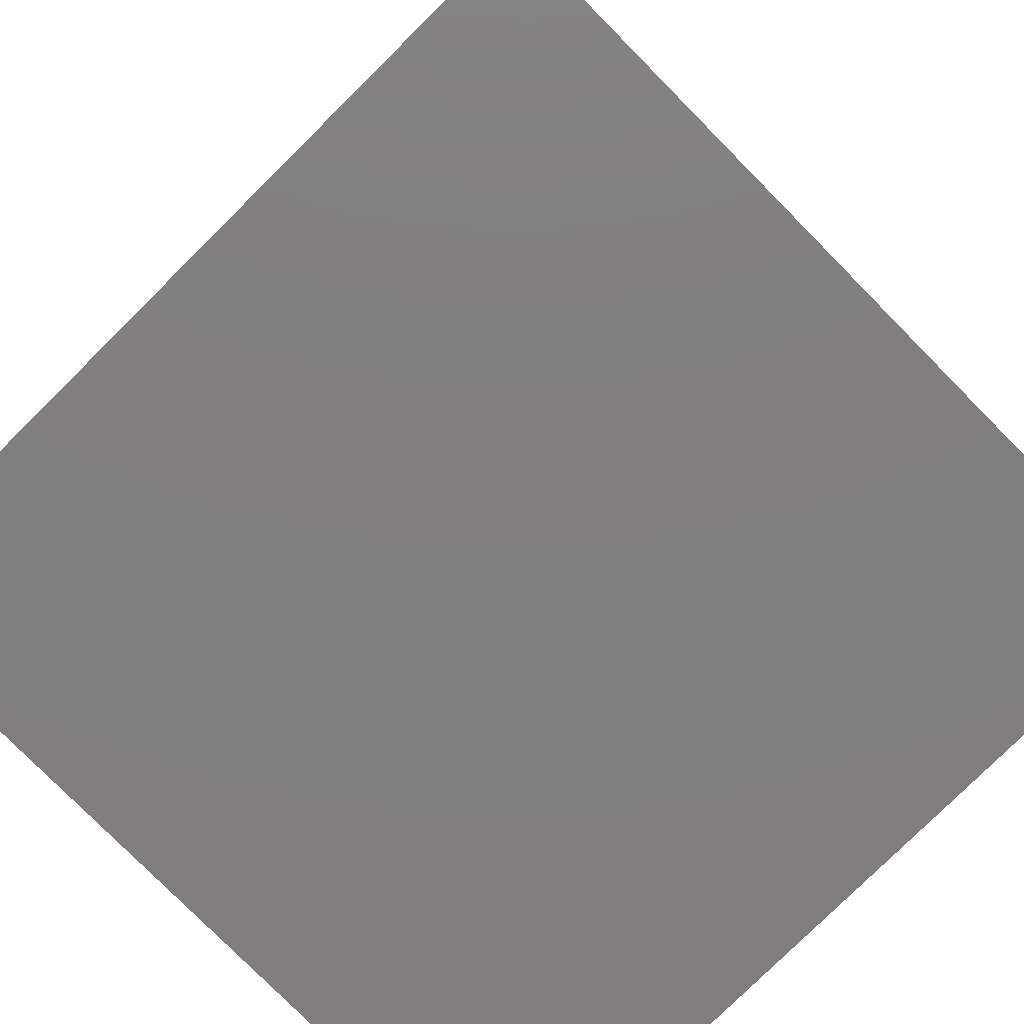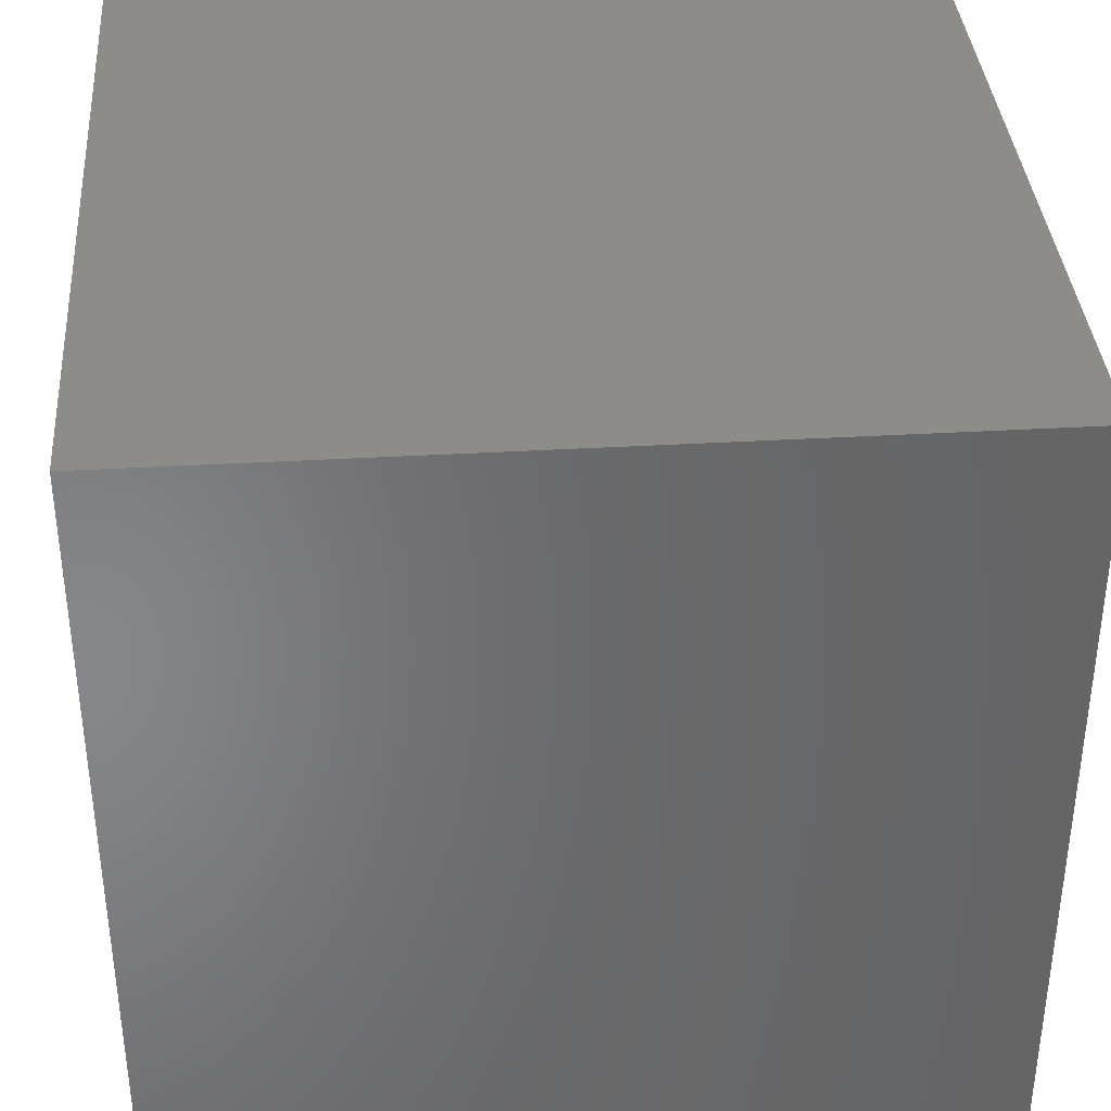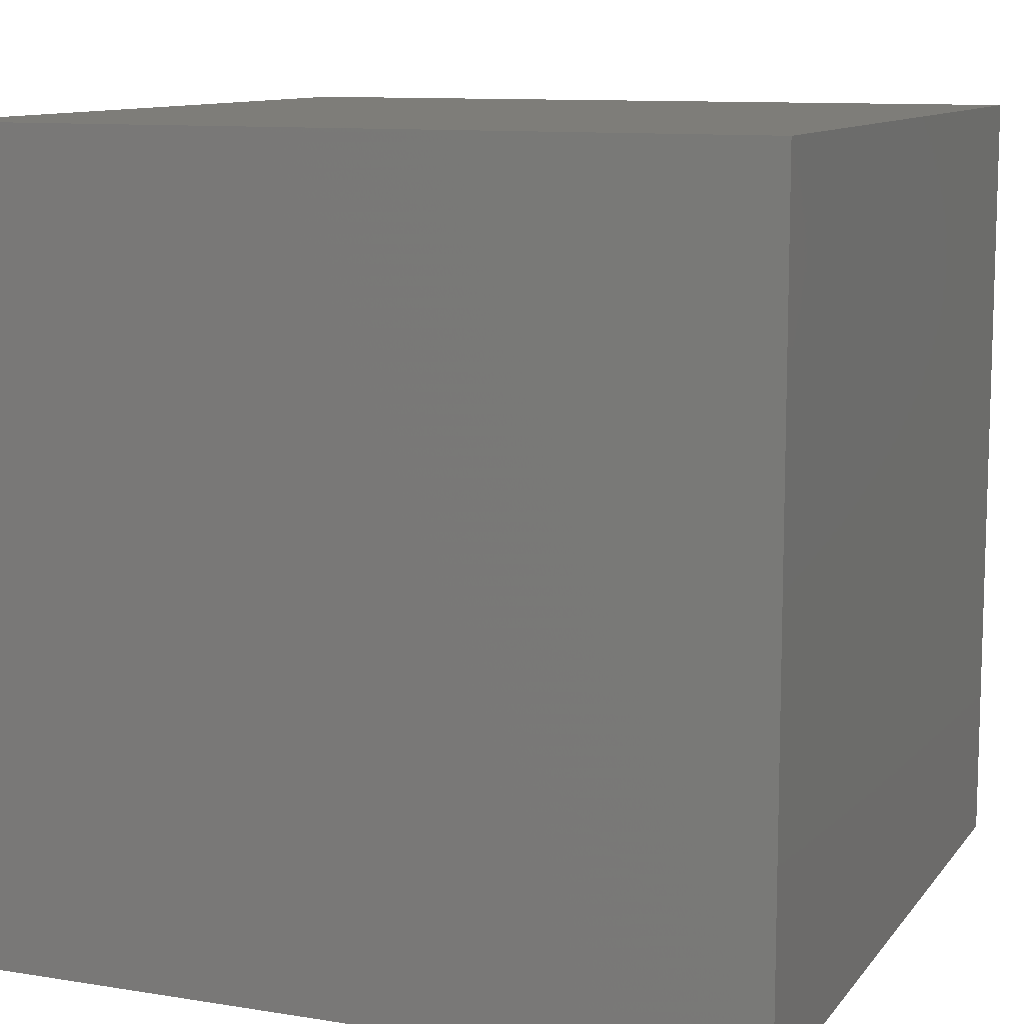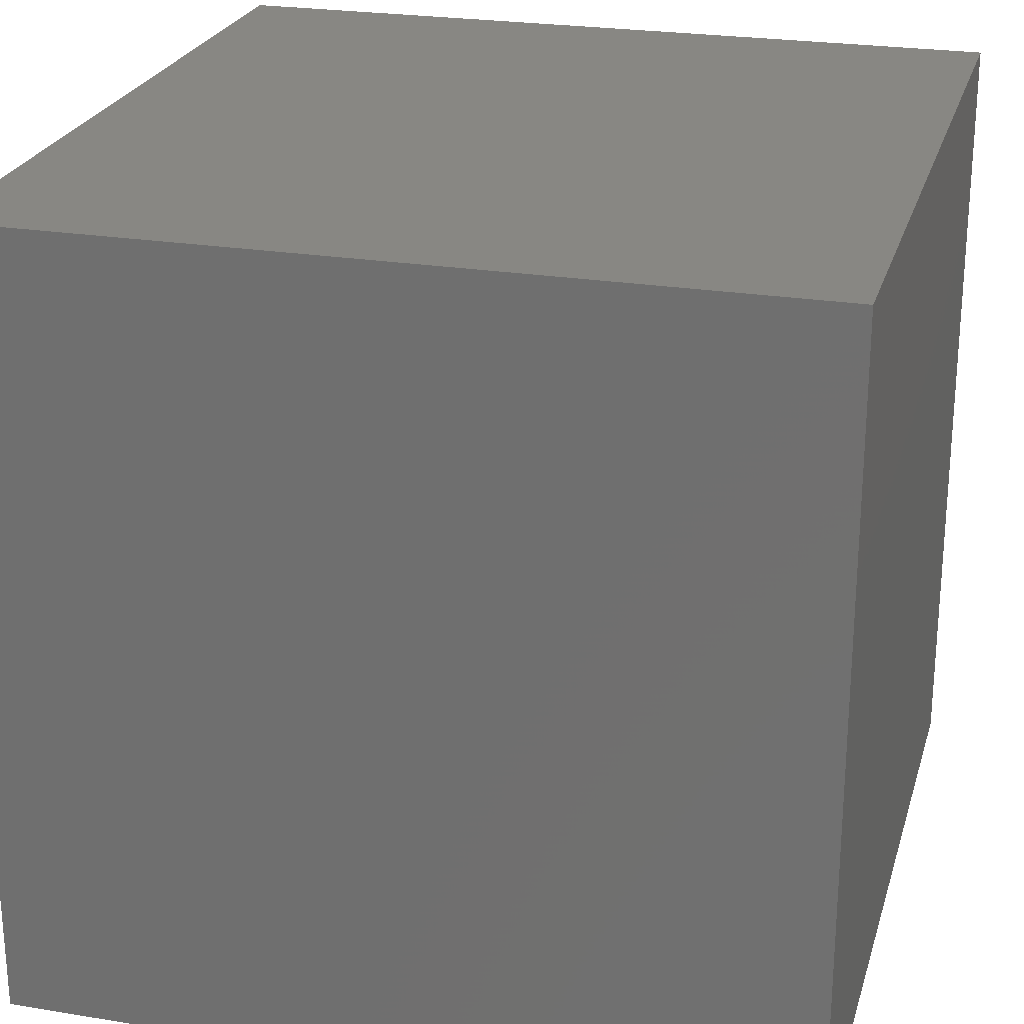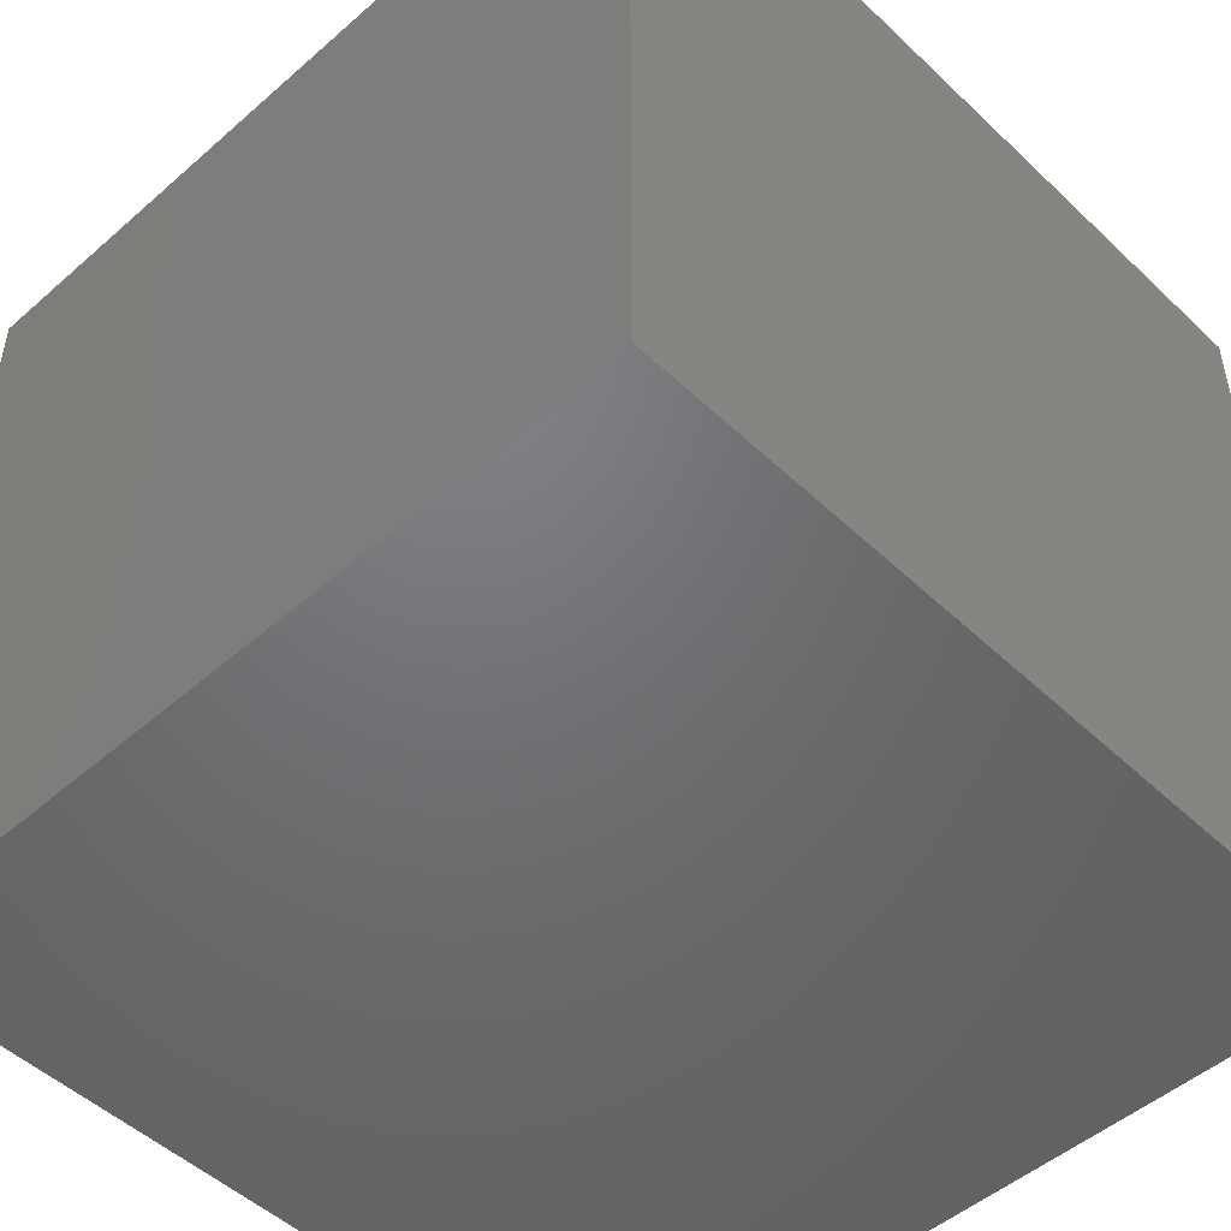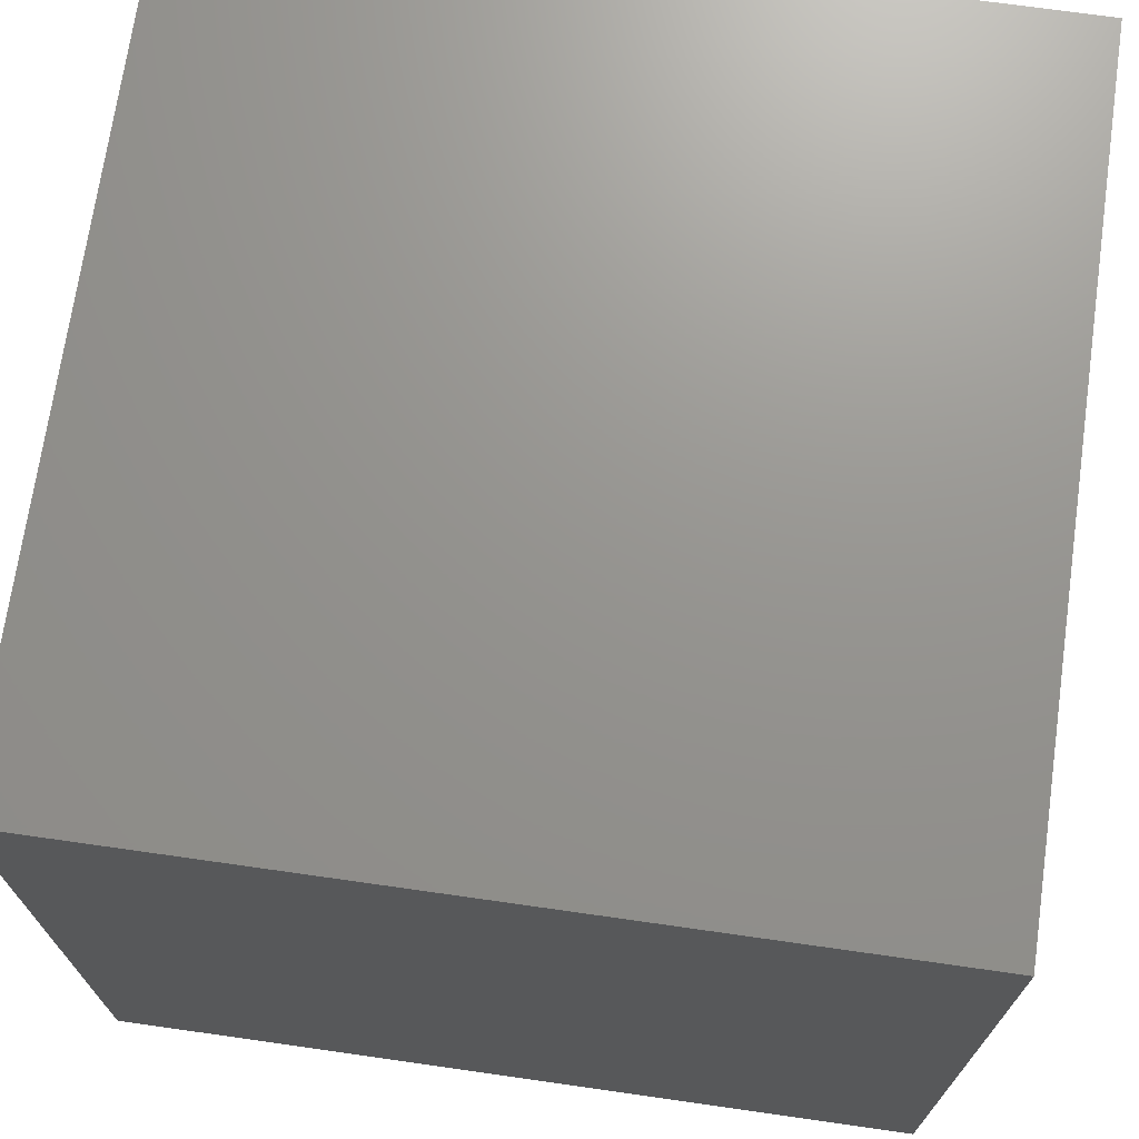
<metadata>
{"format":"stl","ext":"stl","renderer":"f3d","projection":"perspective","resolution":1024,"background":"white","views":[{"elev":-79.1,"azim":-135.3,"up":"+Y"},{"elev":37.0,"azim":-4.3,"up":"+Y"},{"elev":10.6,"azim":-158.0,"up":"+Y"},{"elev":24.4,"azim":15.1,"up":"+Y"},{"elev":-49.6,"azim":133.9,"up":"+Z"},{"elev":71.0,"azim":98.1,"up":"+Y"}]}
</metadata>
<code>
# stl→obj: 8 verts, 12 faces
v 5 -4 -2
v 4 -4 -2
v 5 -5 -2
v 4 -5 -2
v 5 -5 -3
v 4 -5 -3
v 5 -4 -3
v 4 -4 -3
f 1 2 3
f 3 2 4
f 5 6 7
f 7 6 8
f 4 6 3
f 3 6 5
f 2 8 4
f 4 8 6
f 1 7 2
f 2 7 8
f 3 5 1
f 1 5 7

</code>
